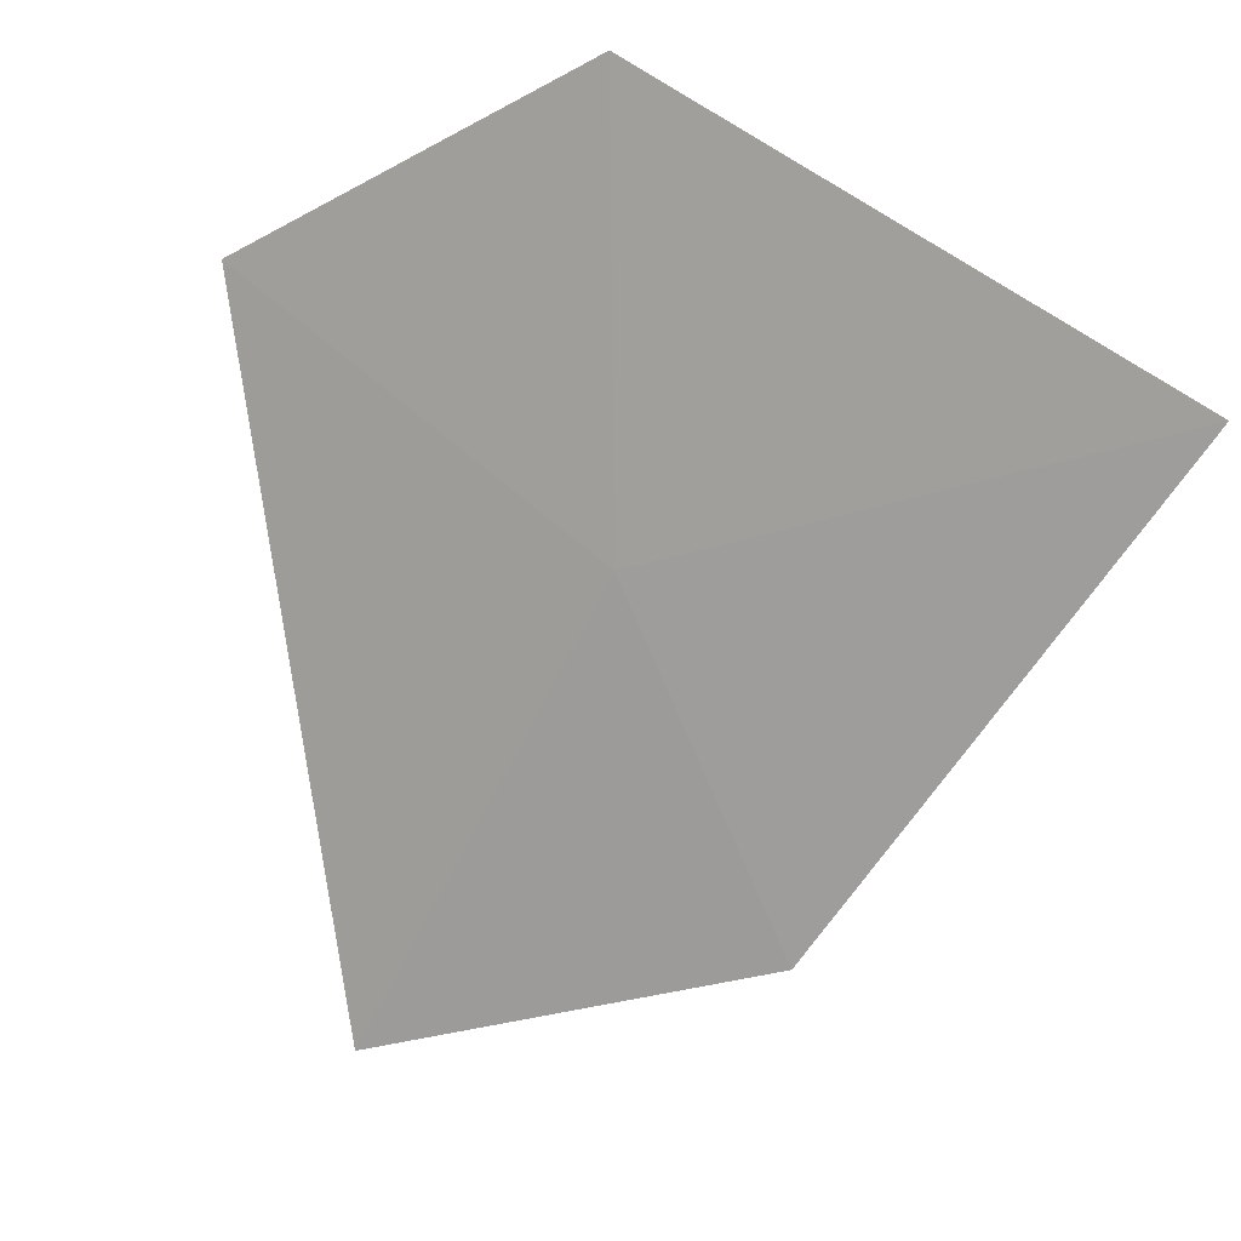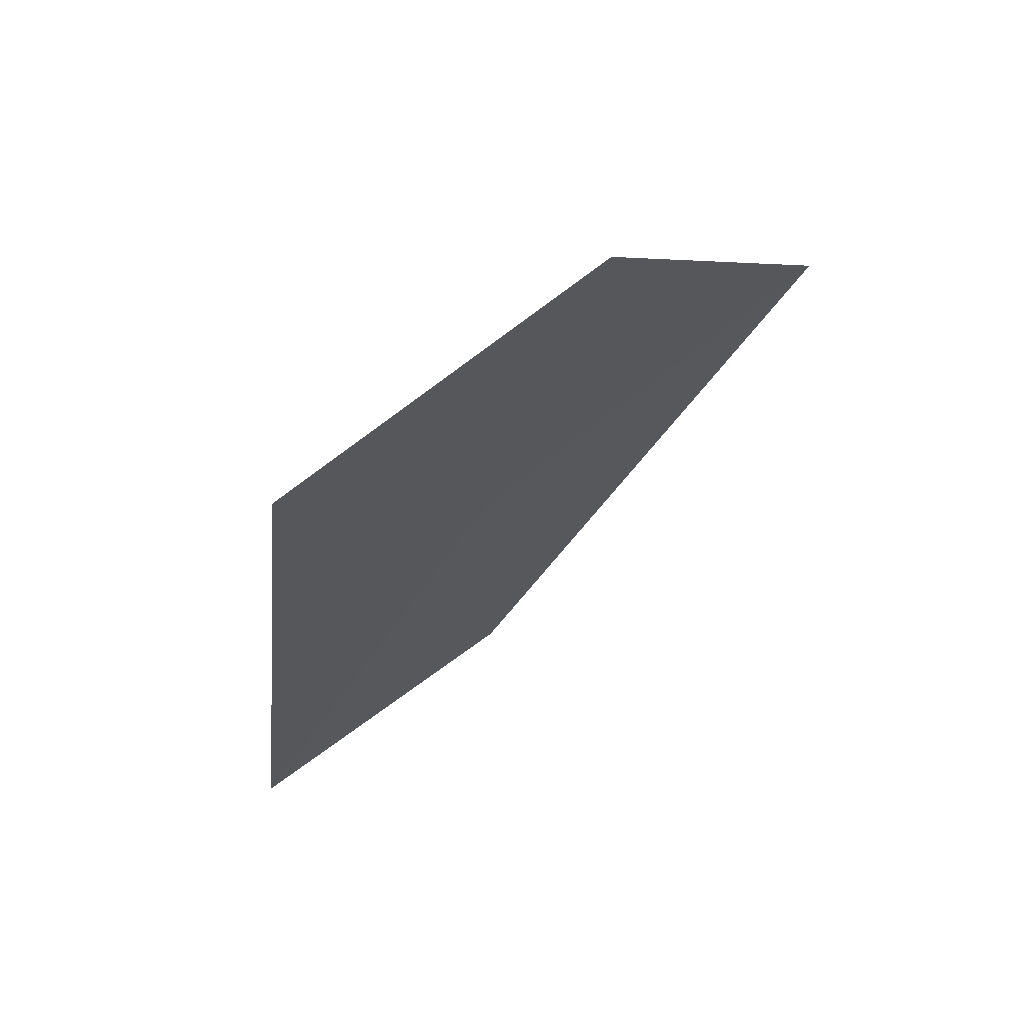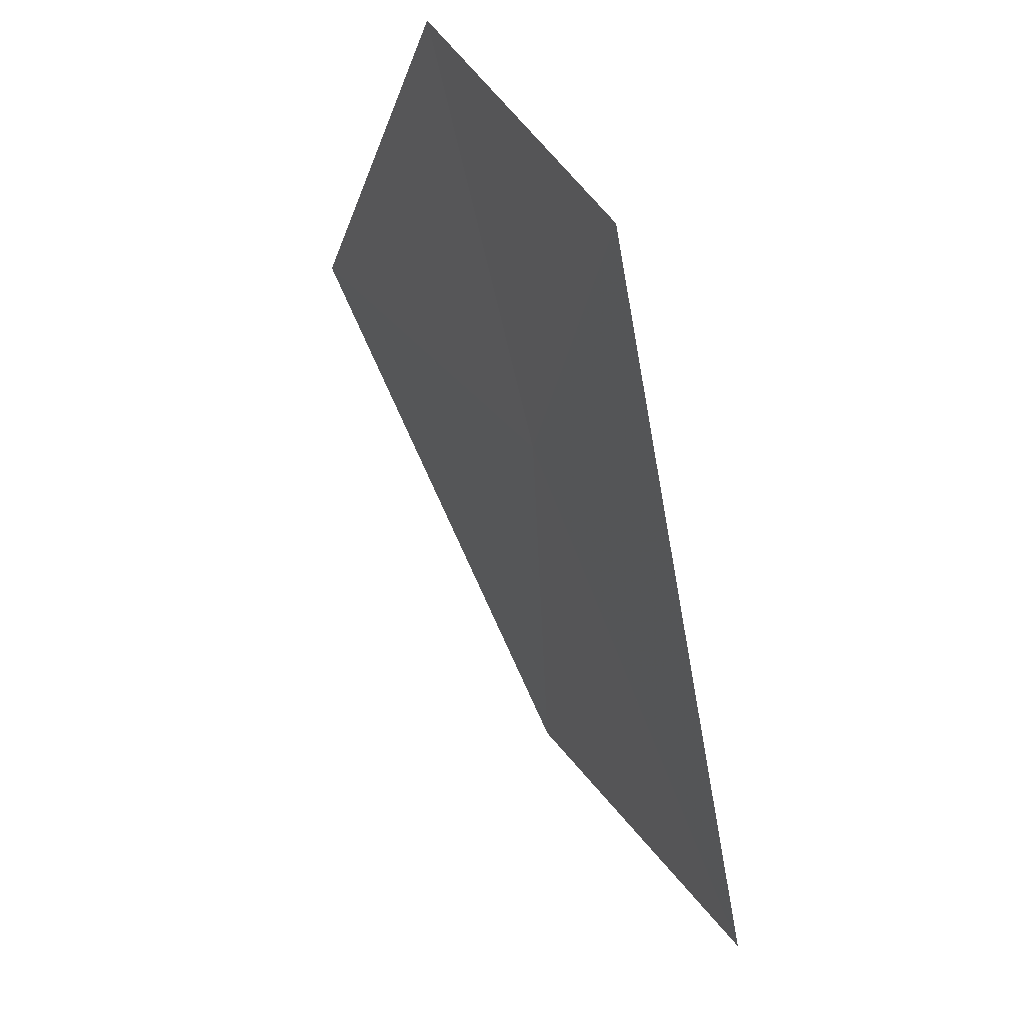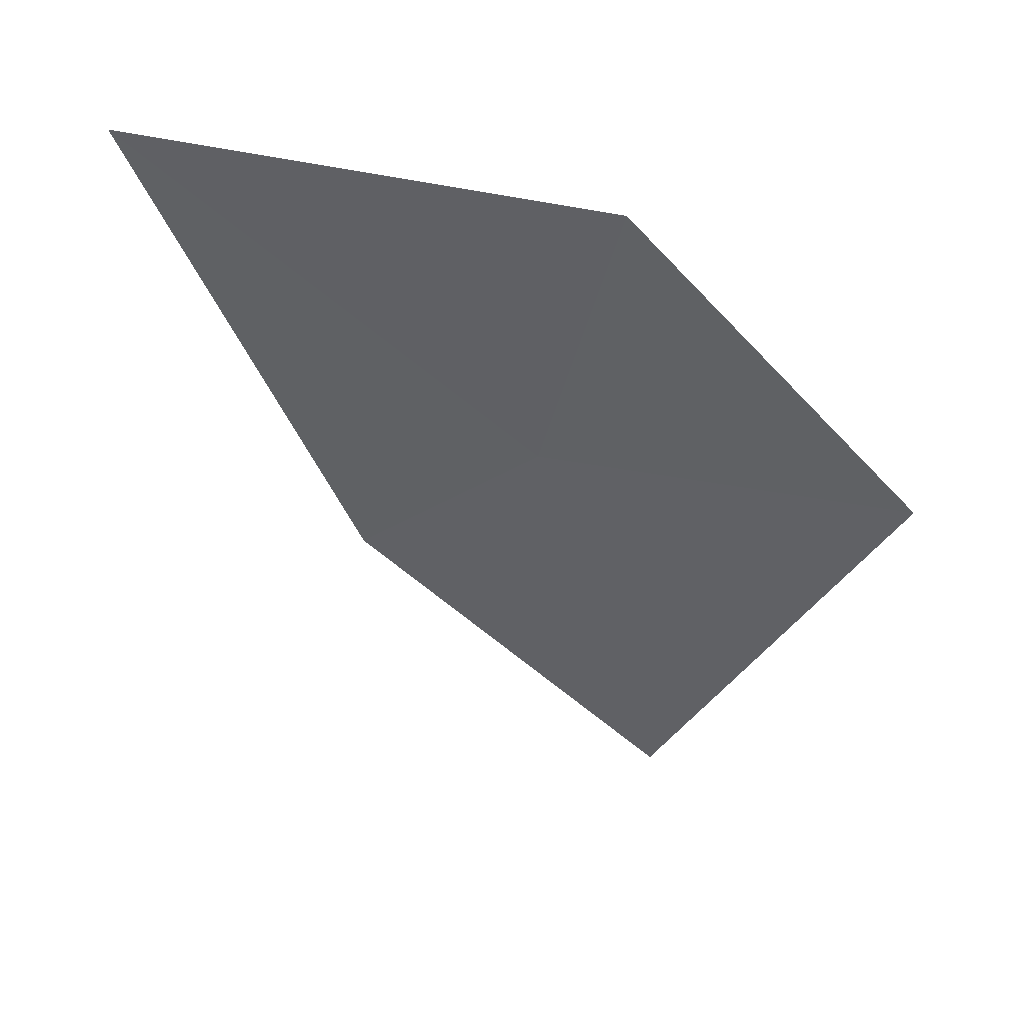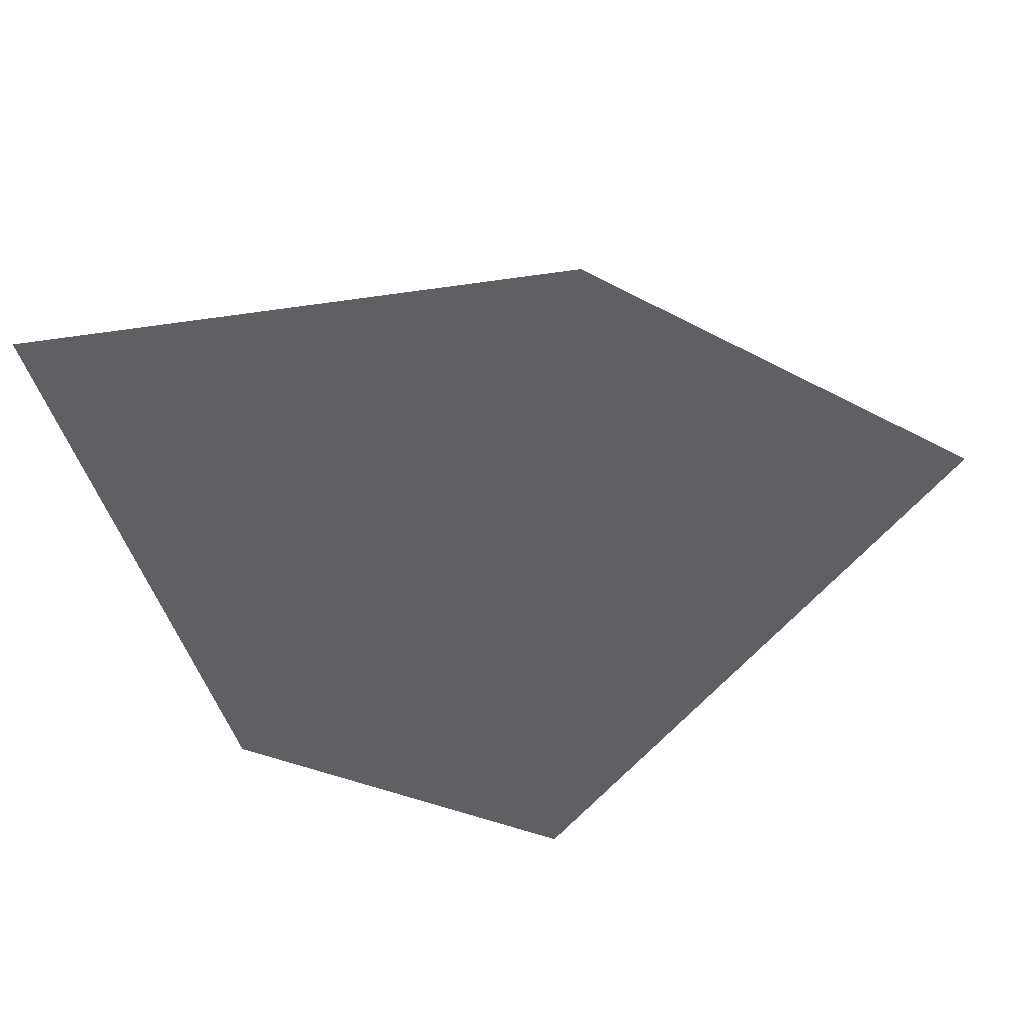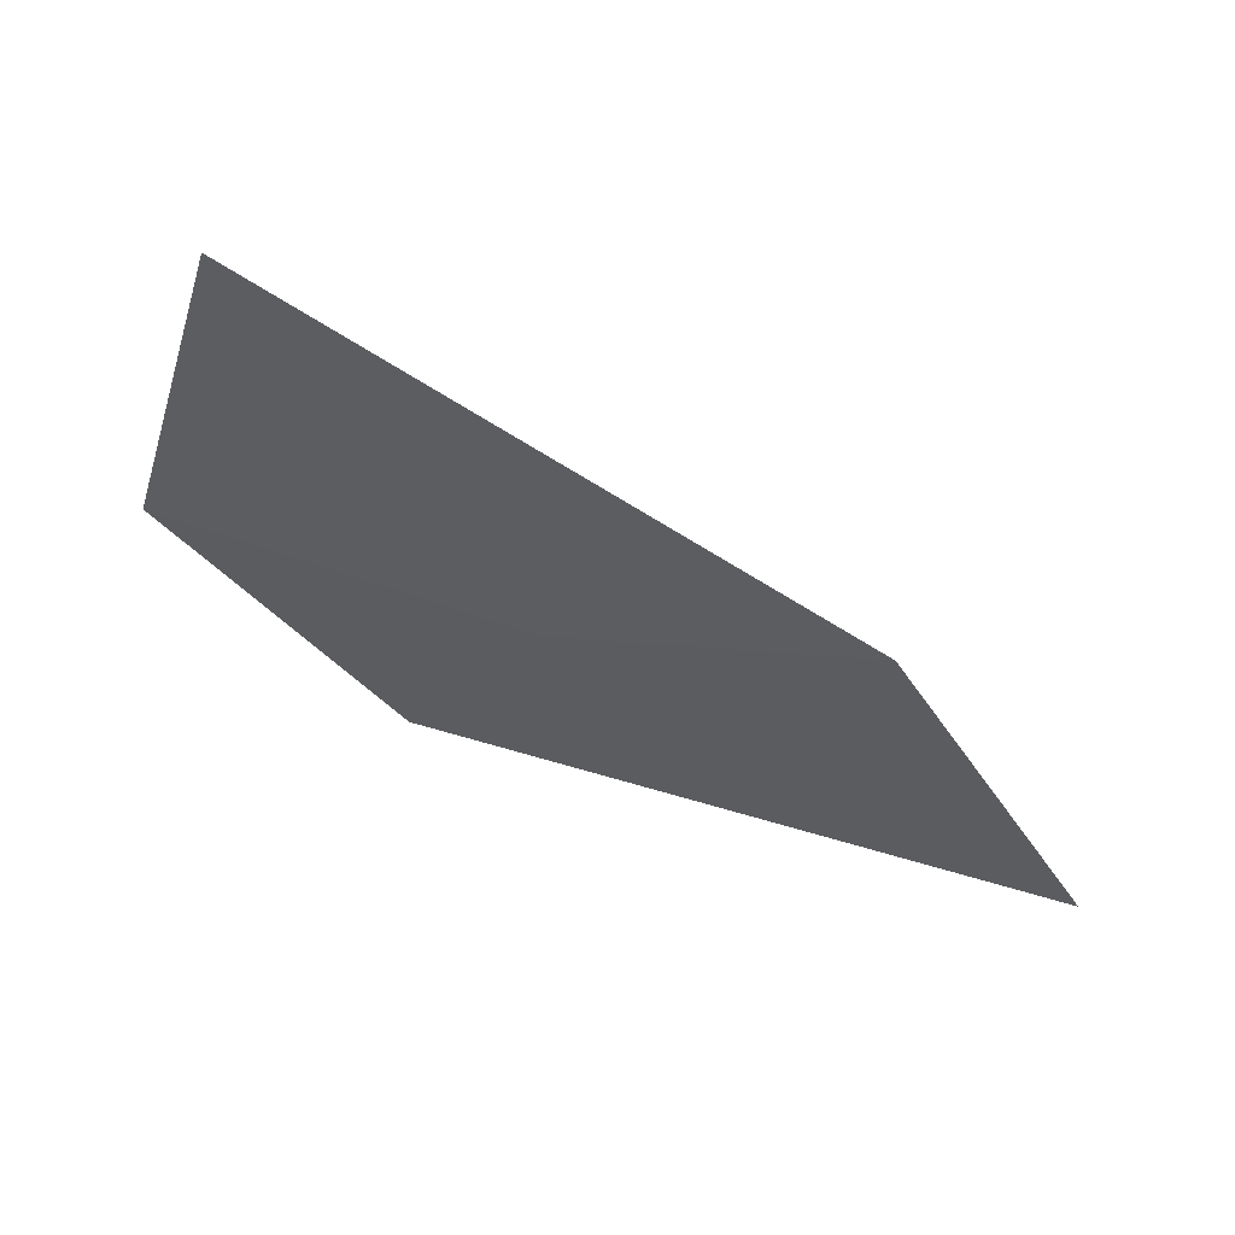
<metadata>
{"format":"obj","ext":"obj","renderer":"f3d","projection":"perspective","resolution":1024,"background":"white","views":[{"elev":-45.9,"azim":163.1,"up":"+Z"},{"elev":-78.5,"azim":-150.2,"up":"+Y"},{"elev":-12.6,"azim":55.8,"up":"+Y"},{"elev":32.4,"azim":12.4,"up":"+Y"},{"elev":-77.7,"azim":-62.1,"up":"+Z"},{"elev":-39.0,"azim":-98.3,"up":"+Z"}]}
</metadata>
<code>
v 5.088 11.31 43.79
v 5.574 12.85 44.64
v 6.667 11.7 44.53
v 5.506 9.231 43.08
v 3.303 12.6 43.77
v 4.083 10.25 43.02
f 1 3 2
f 1 4 3
f 1 6 4
f 1 5 6
f 1 2 5

</code>
